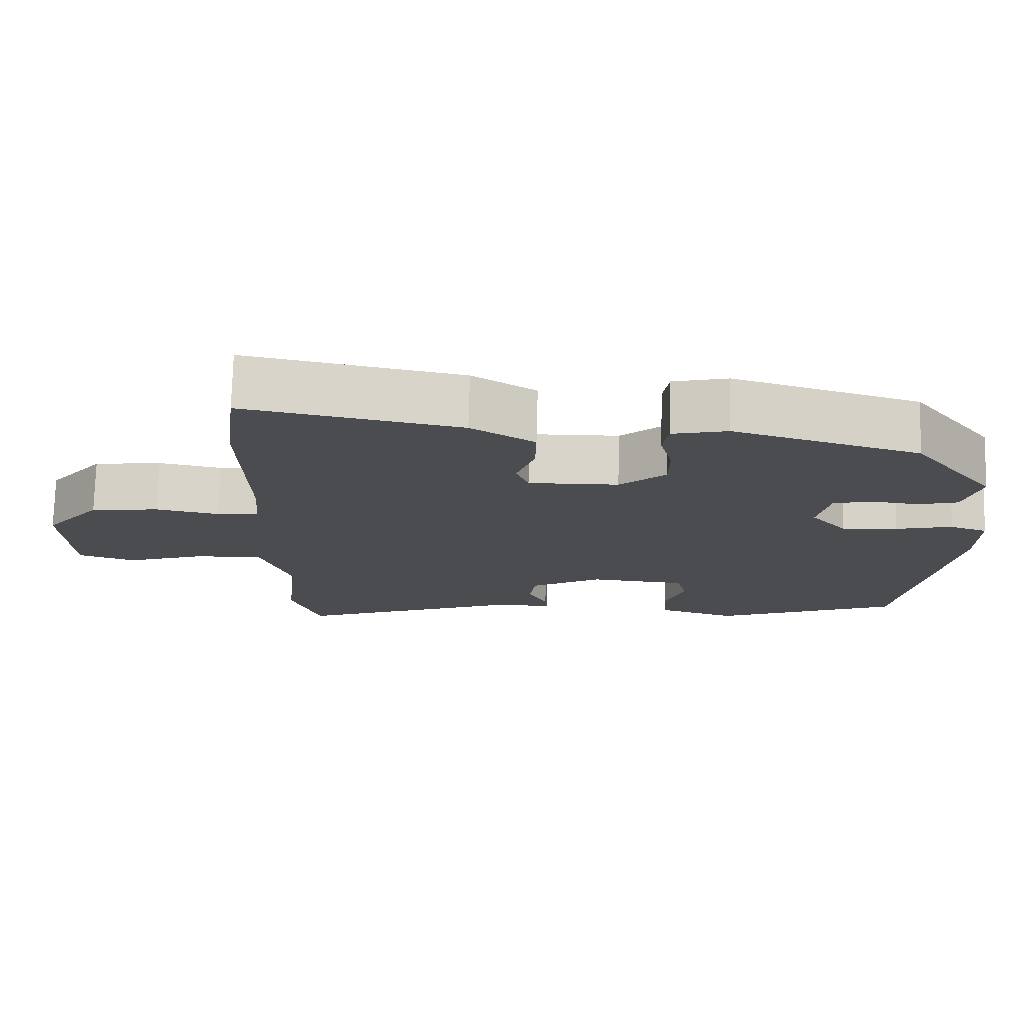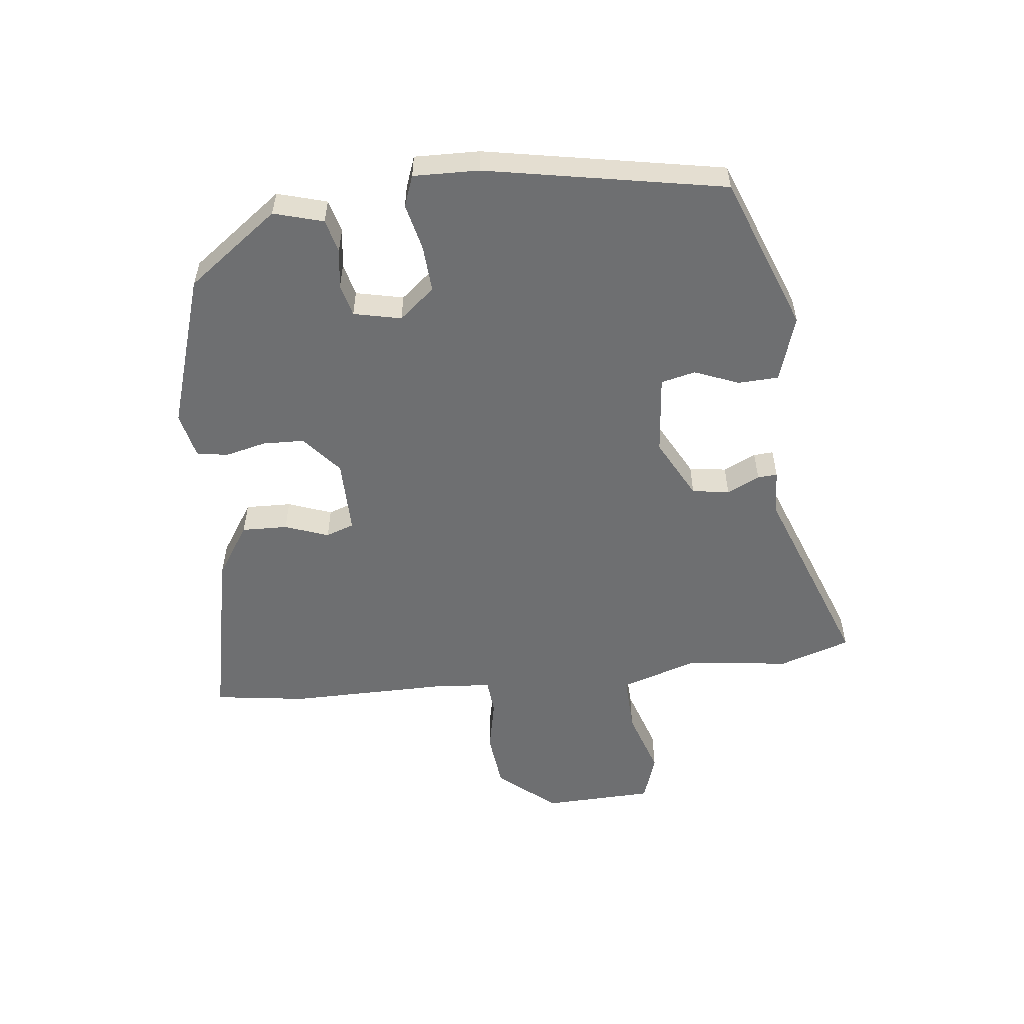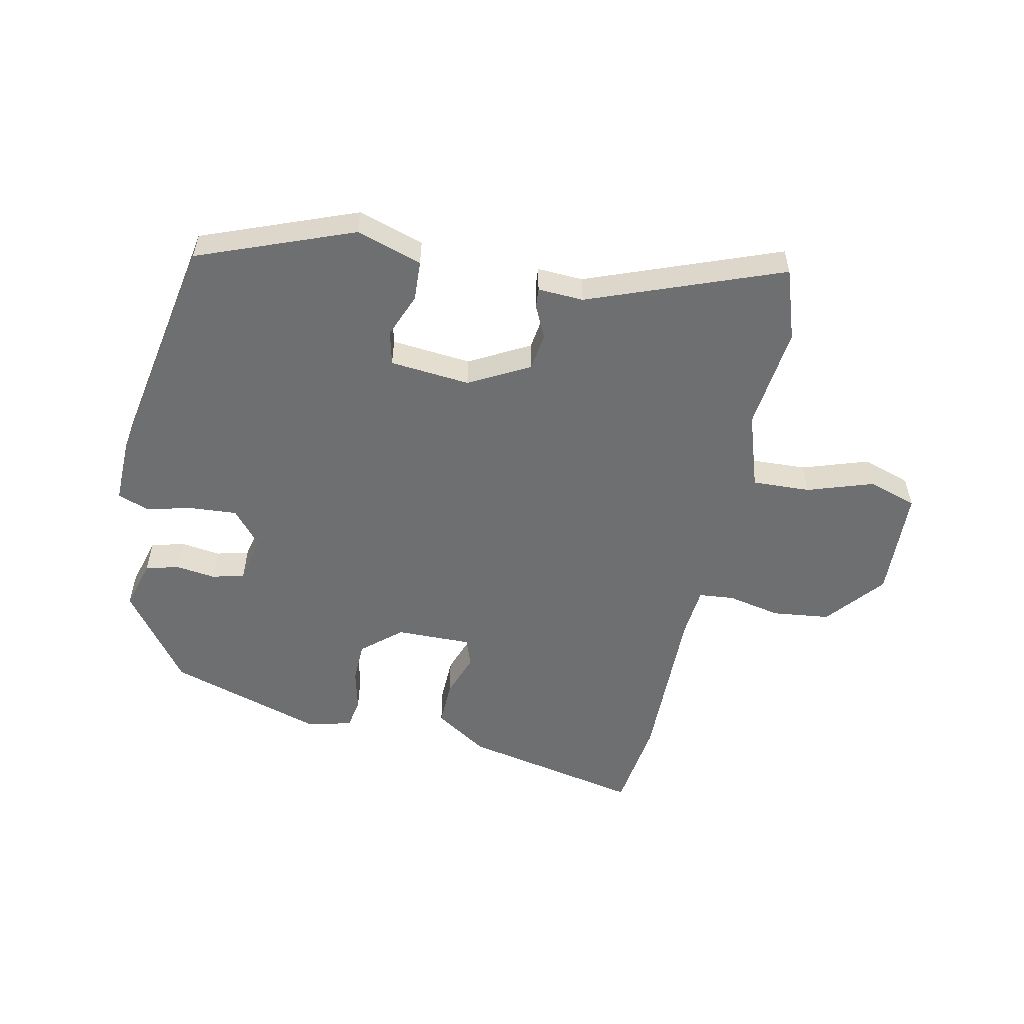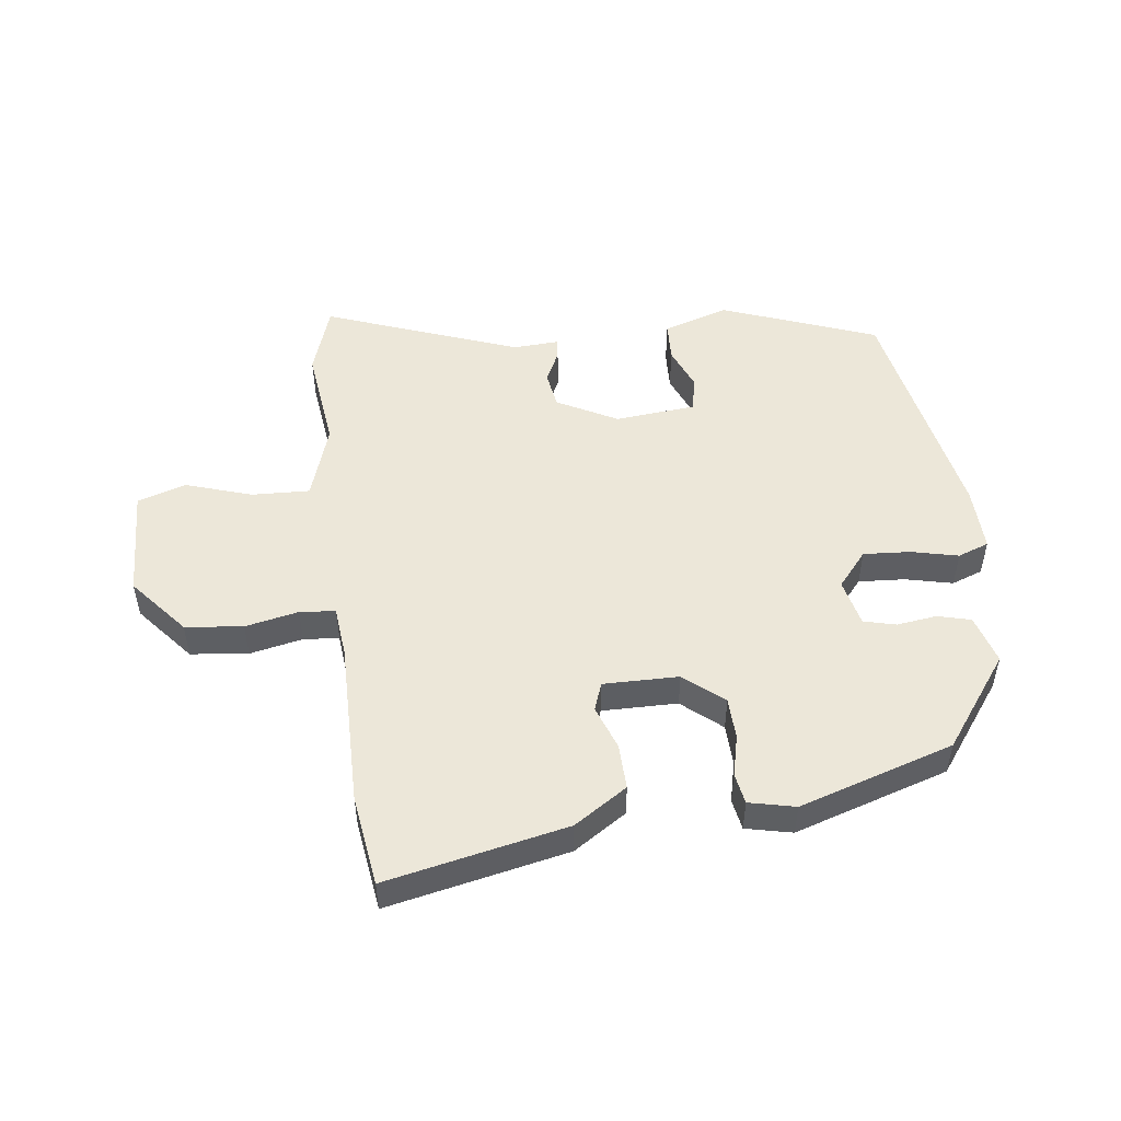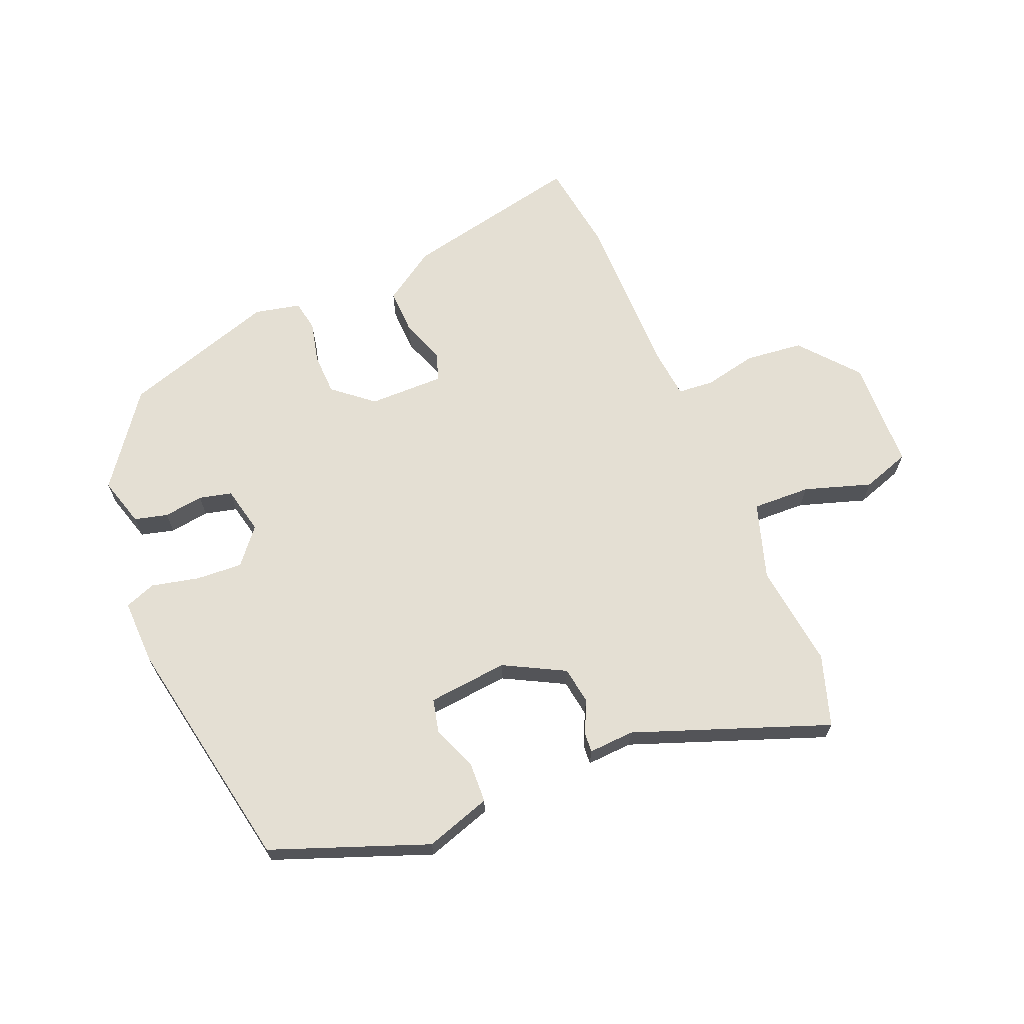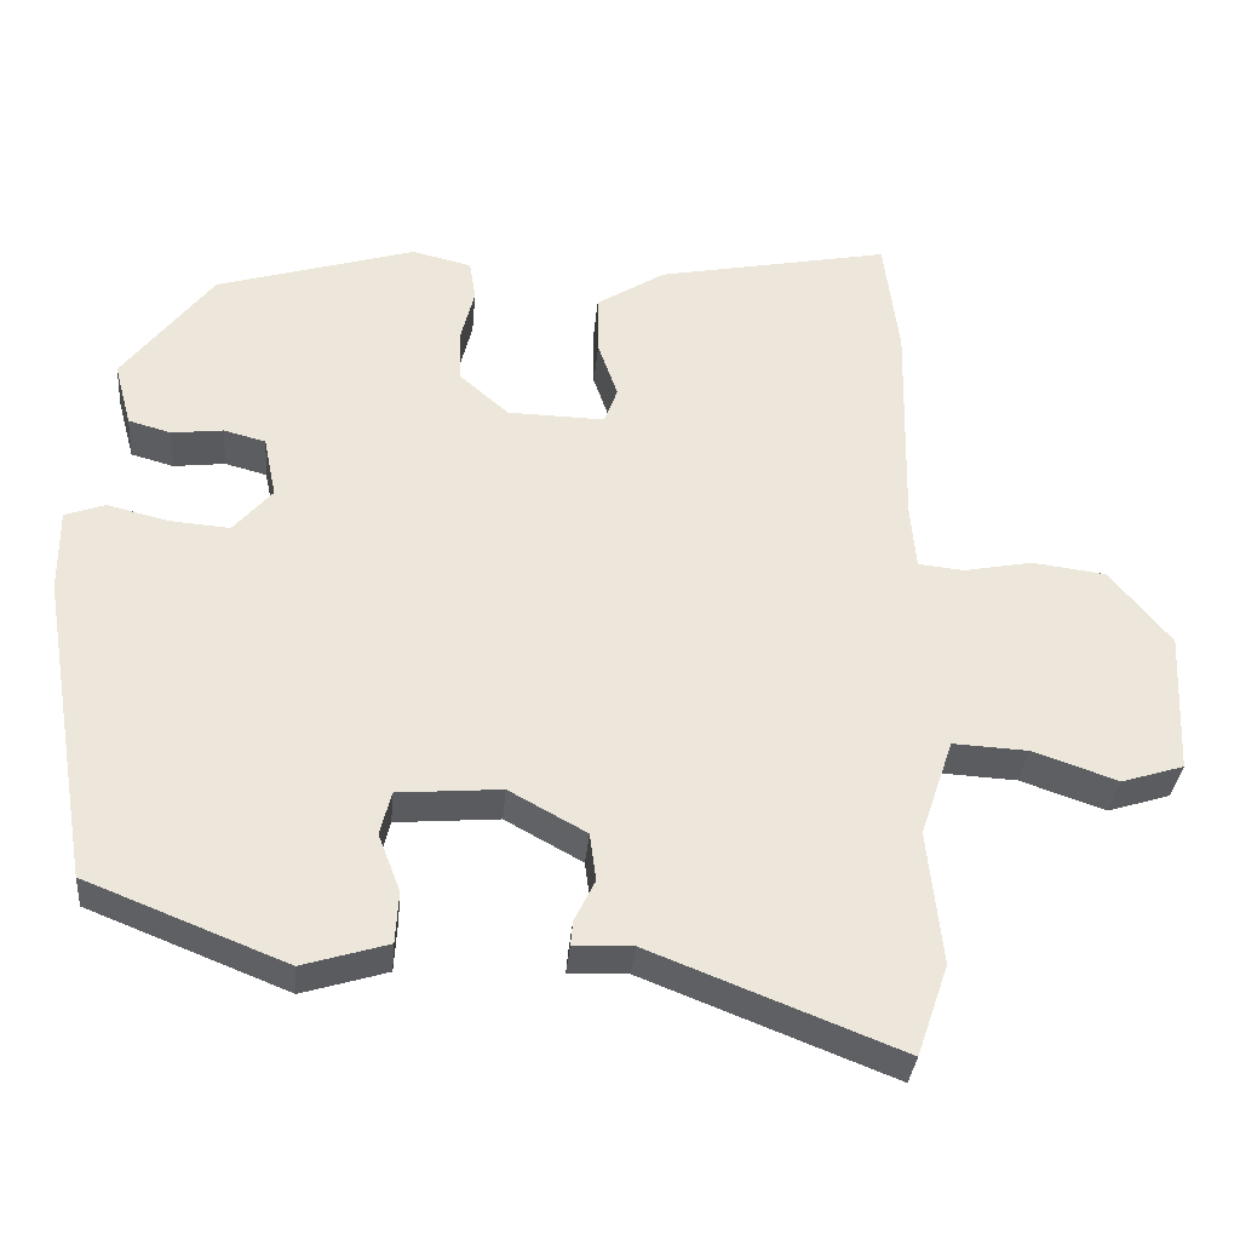
<metadata>
{"format":"obj","ext":"obj","renderer":"f3d","projection":"perspective","resolution":1024,"background":"white","views":[{"elev":74.8,"azim":1.5,"up":"+Z"},{"elev":-54.5,"azim":95.6,"up":"+Y"},{"elev":-54.6,"azim":167.5,"up":"+Y"},{"elev":50.1,"azim":-8.0,"up":"+Y"},{"elev":66.4,"azim":156.4,"up":"+Y"},{"elev":-33.7,"azim":174.9,"up":"+Z"}]}
</metadata>
<code>
v -0.508 0.07 0.438
v -0.489 0.07 0.589
v -0.194 0.07 0.531
v -0.107 0.07 0.476
v -0.108 0.07 0.401
v -0.133 0.07 0.329
v -0.116 0.07 0.283
v 0.007 0.07 0.286
v 0.07 0.07 0.341
v 0.071 0.07 0.409
v 0.054 0.07 0.476
v 0.062 0.07 0.527
v 0.137 0.07 0.545
v 0.39 0.07 0.469
v 0.503 0.07 0.321
v 0.481 0.07 0.24
v 0.427 0.07 0.225
v 0.362 0.07 0.233
v 0.309 0.07 0.219
v 0.293 0.07 0.141
v 0.342 0.07 0.084
v 0.418 0.07 0.09
v 0.495 0.07 0.109
v 0.546 0.07 0.091
v 0.545 0.07 -0.016
v 0.478 0.07 -0.407
v 0.226 0.07 -0.507
v 0.118 0.07 -0.474
v 0.114 0.07 -0.408
v 0.142 0.07 -0.335
v 0.128 0.07 -0.279
v -0.003 0.07 -0.268
v -0.101 0.07 -0.322
v -0.109 0.07 -0.383
v -0.083 0.07 -0.436
v -0.08 0.07 -0.468
v -0.155 0.07 -0.465
v -0.47 0.07 -0.588
v -0.51 0.07 -0.472
v -0.492 0.07 -0.301
v -0.534 0.07 -0.177
v -0.629 0.07 -0.182
v -0.737 0.07 -0.219
v -0.816 0.07 -0.194
v -0.825 0.07 -0.013
v -0.748 0.07 0.082
v -0.654 0.07 0.094
v -0.567 0.07 0.077
v -0.509 0.07 0.083
v -0.502 0.07 0.167
v -0.508 0 0.438
v -0.489 0 0.589
v -0.194 0 0.531
v -0.107 0 0.476
v -0.108 0 0.401
v -0.133 0 0.329
v -0.116 0 0.283
v 0.007 0 0.286
v 0.07 0 0.341
v 0.071 0 0.409
v 0.054 0 0.476
v 0.062 0 0.527
v 0.137 0 0.545
v 0.39 0 0.469
v 0.503 0 0.321
v 0.481 0 0.24
v 0.427 0 0.225
v 0.362 0 0.233
v 0.309 0 0.219
v 0.293 0 0.141
v 0.342 0 0.084
v 0.418 0 0.09
v 0.495 0 0.109
v 0.546 0 0.091
v 0.545 0 -0.016
v 0.478 0 -0.407
v 0.226 0 -0.507
v 0.118 0 -0.474
v 0.114 0 -0.408
v 0.142 0 -0.335
v 0.128 0 -0.279
v -0.003 0 -0.268
v -0.101 0 -0.322
v -0.109 0 -0.383
v -0.083 0 -0.436
v -0.08 0 -0.468
v -0.155 0 -0.465
v -0.47 0 -0.588
v -0.51 0 -0.472
v -0.492 0 -0.301
v -0.534 0 -0.177
v -0.629 0 -0.182
v -0.737 0 -0.219
v -0.816 0 -0.194
v -0.825 0 -0.013
v -0.748 0 0.082
v -0.654 0 0.094
v -0.567 0 0.077
v -0.509 0 0.083
v -0.502 0 0.167
f 46 47 48
f 45 46 48
f 44 45 48
f 43 44 48
f 42 43 48
f 41 42 48 49
f 40 41 49
f 37 38 39 40
f 40 49 50
f 37 40 50
f 36 37 50
f 35 36 50
f 34 35 50
f 28 29 30
f 27 28 30
f 26 27 30
f 25 26 30
f 24 25 30
f 23 24 30
f 22 23 30
f 21 22 30 31
f 20 21 31 32
f 16 17 18
f 15 16 18
f 14 15 18
f 13 14 18
f 12 13 18
f 11 12 18
f 10 11 18
f 9 10 18 19
f 20 32 33
f 19 20 33
f 9 19 33
f 8 9 33
f 4 5 6
f 3 4 6
f 2 3 6
f 1 2 6
f 50 1 6
f 34 50 6
f 33 34 6
f 33 6 7
f 7 8 33
f 98 97 96
f 98 96 95
f 98 95 94
f 98 94 93
f 98 93 92
f 99 98 92 91
f 99 91 90
f 90 89 88 87
f 100 99 90
f 100 90 87
f 100 87 86
f 100 86 85
f 100 85 84
f 80 79 78
f 80 78 77
f 80 77 76
f 80 76 75
f 80 75 74
f 80 74 73
f 80 73 72
f 81 80 72 71
f 82 81 71 70
f 68 67 66
f 68 66 65
f 68 65 64
f 68 64 63
f 68 63 62
f 68 62 61
f 68 61 60
f 69 68 60 59
f 83 82 70
f 83 70 69
f 83 69 59
f 83 59 58
f 56 55 54
f 56 54 53
f 56 53 52
f 56 52 51
f 56 51 100
f 56 100 84
f 56 84 83
f 57 56 83
f 83 58 57
f 1 51 52 2
f 2 52 53 3
f 3 53 54 4
f 4 54 55 5
f 5 55 56 6
f 6 56 57 7
f 7 57 58 8
f 8 58 59 9
f 9 59 60 10
f 10 60 61 11
f 11 61 62 12
f 12 62 63 13
f 13 63 64 14
f 14 64 65 15
f 15 65 66 16
f 16 66 67 17
f 17 67 68 18
f 18 68 69 19
f 19 69 70 20
f 20 70 71 21
f 21 71 72 22
f 22 72 73 23
f 23 73 74 24
f 24 74 75 25
f 25 75 76 26
f 26 76 77 27
f 27 77 78 28
f 28 78 79 29
f 29 79 80 30
f 30 80 81 31
f 31 81 82 32
f 32 82 83 33
f 33 83 84 34
f 34 84 85 35
f 35 85 86 36
f 36 86 87 37
f 37 87 88 38
f 38 88 89 39
f 39 89 90 40
f 40 90 91 41
f 41 91 92 42
f 42 92 93 43
f 43 93 94 44
f 44 94 95 45
f 45 95 96 46
f 46 96 97 47
f 47 97 98 48
f 48 98 99 49
f 49 99 100 50
f 50 100 51 1

</code>
